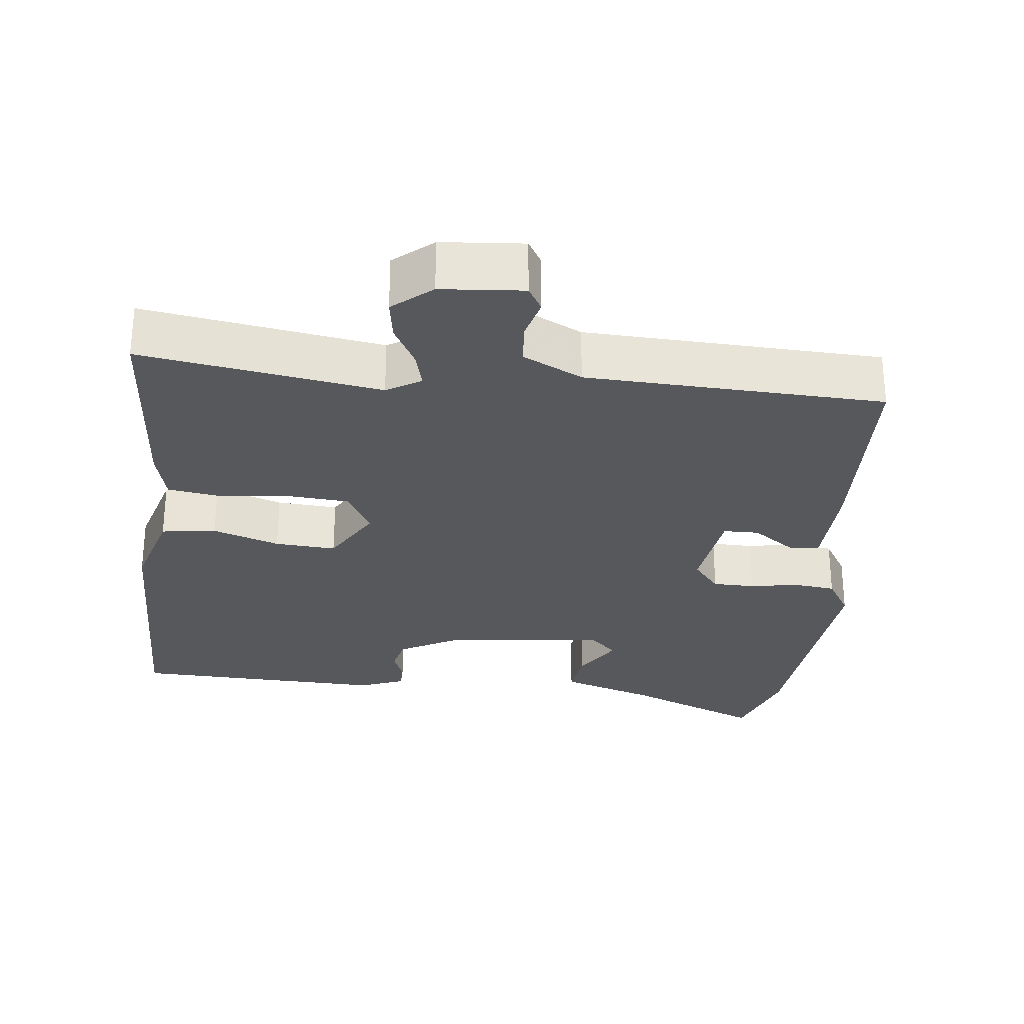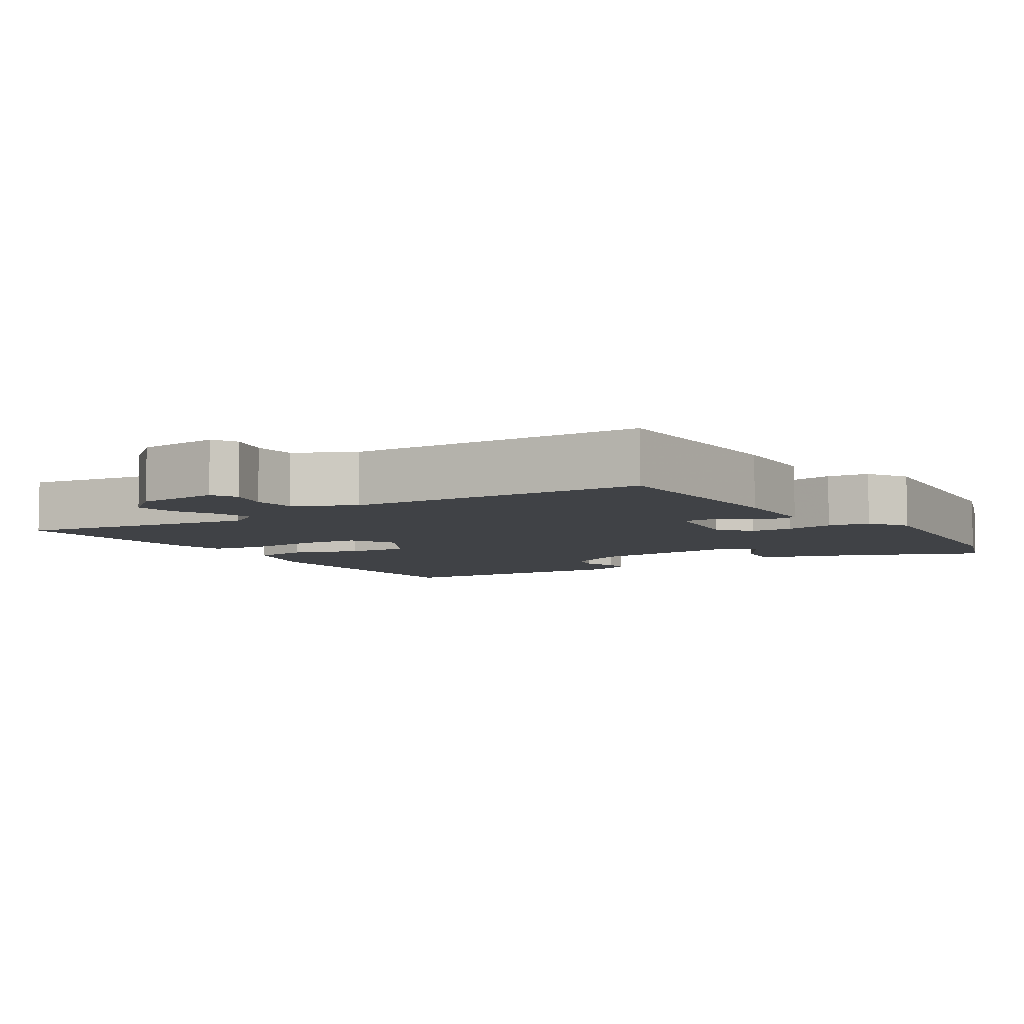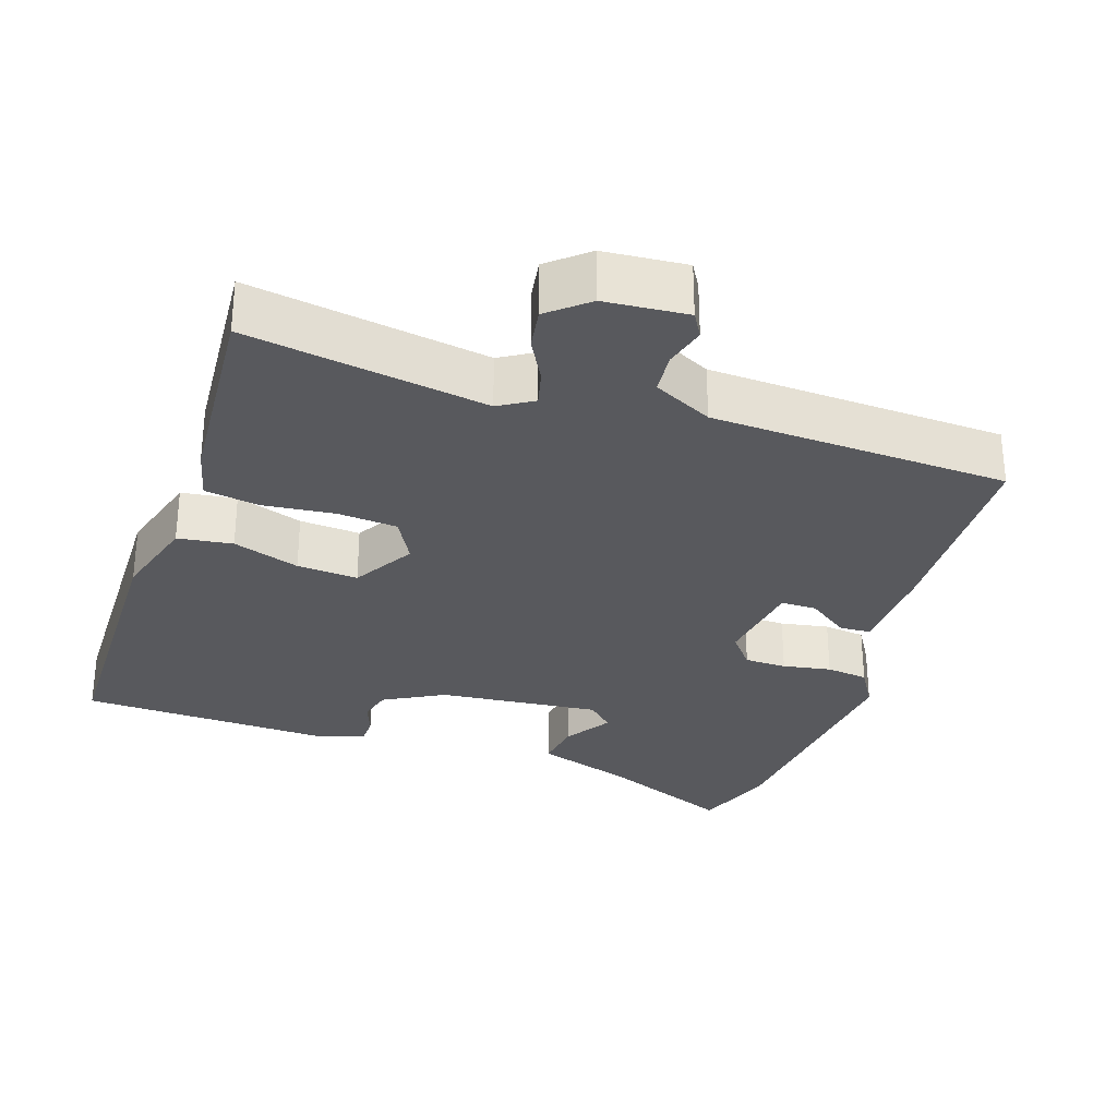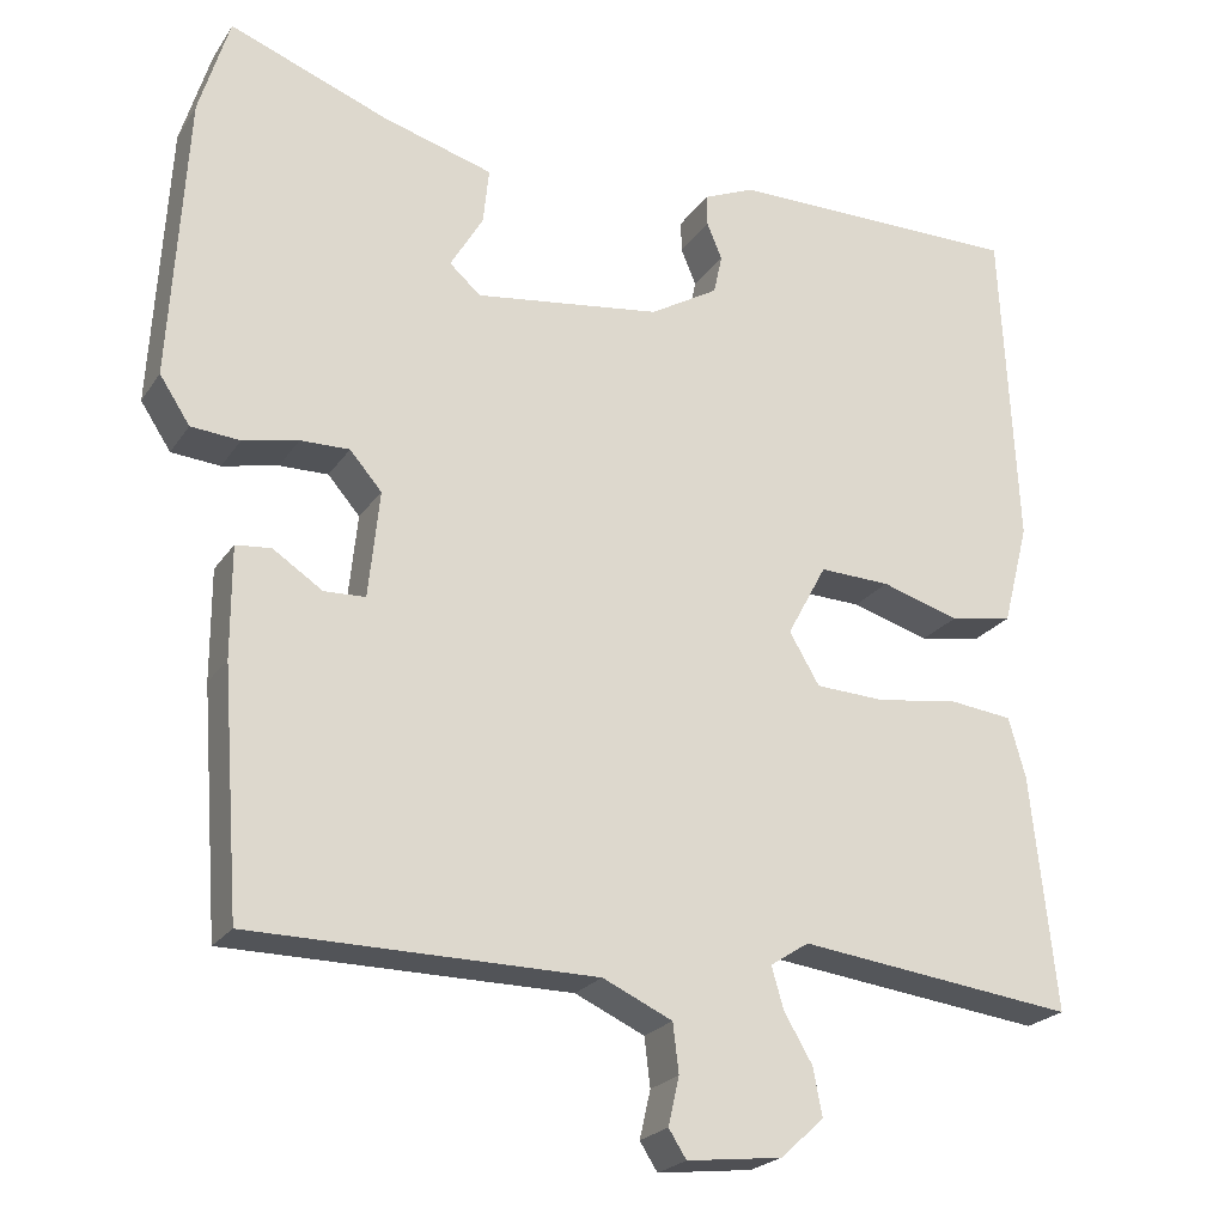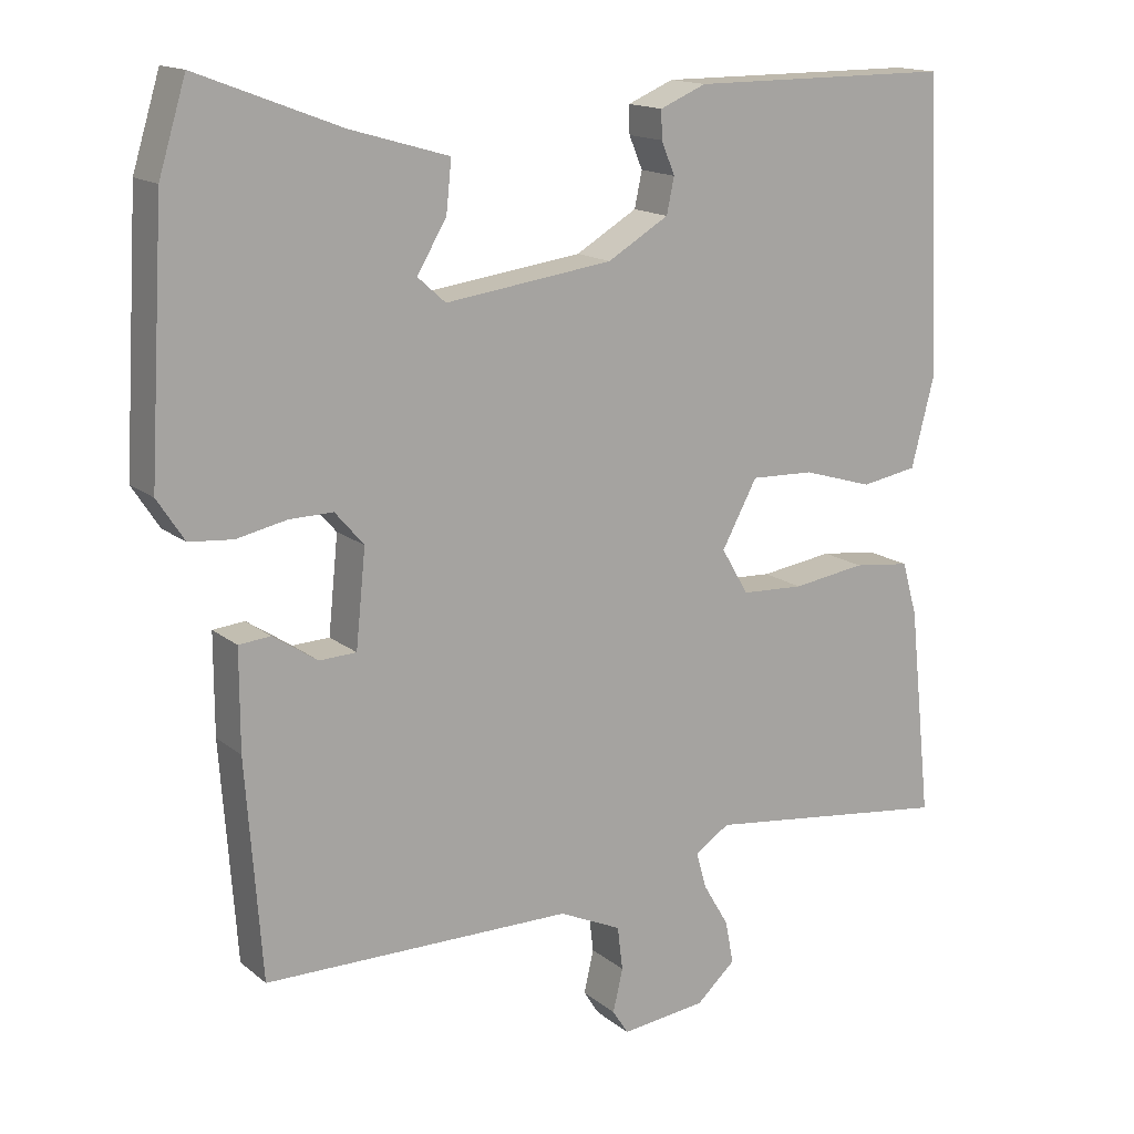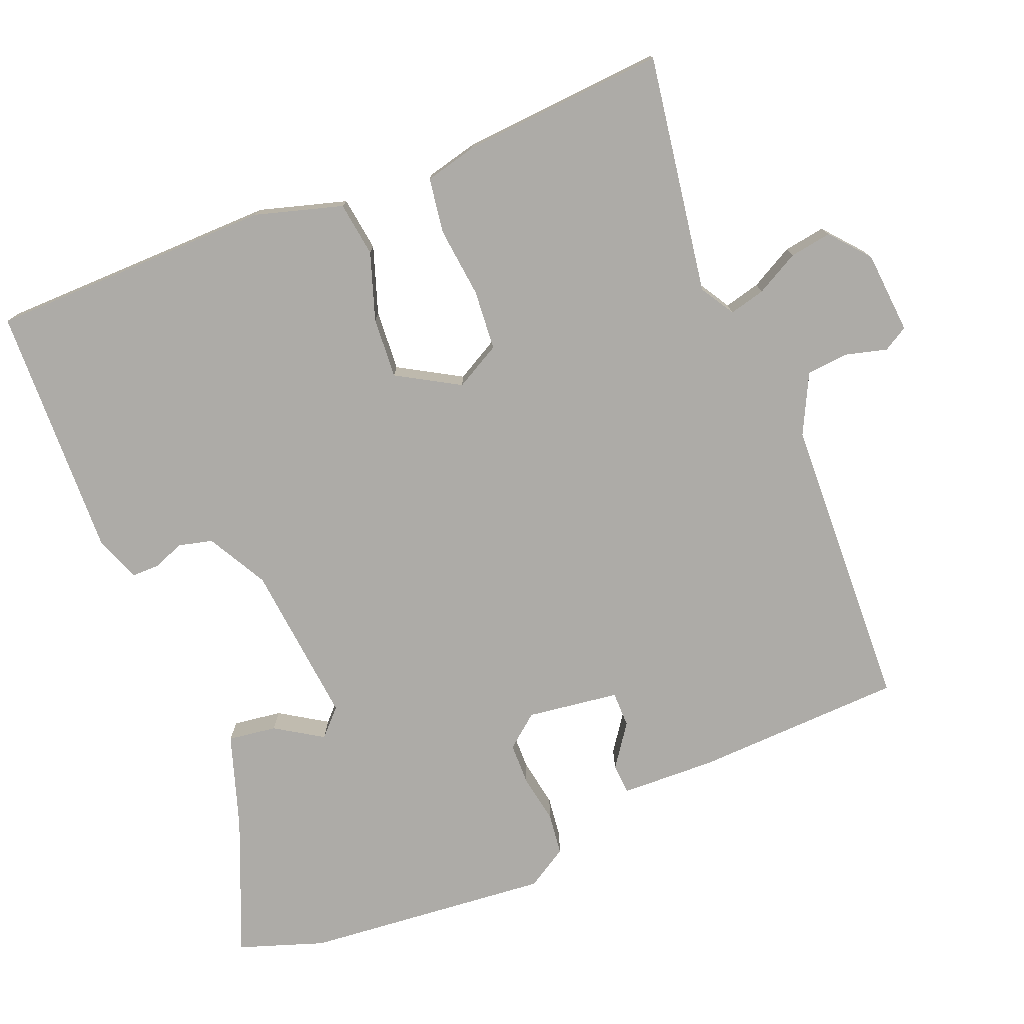
<metadata>
{"format":"obj","ext":"obj","renderer":"f3d","projection":"perspective","resolution":1024,"background":"white","views":[{"elev":-28.6,"azim":171.8,"up":"+Y"},{"elev":-6.4,"azim":-149.3,"up":"+Y"},{"elev":-30.0,"azim":159.5,"up":"+Y"},{"elev":-22.7,"azim":-25.1,"up":"+Z"},{"elev":15.3,"azim":-31.8,"up":"+Z"},{"elev":-76.4,"azim":110.1,"up":"+Y"}]}
</metadata>
<code>
v 0.526 0.07 0.488
v 0.545 0.07 0.099
v 0.514 0.07 -0.022
v 0.439 0.07 -0.035
v 0.346 0.07 -0.007
v 0.262 0.07 -0.004
v 0.215 0.07 -0.091
v 0.251 0.07 -0.152
v 0.334 0.07 -0.156
v 0.431 0.07 -0.142
v 0.507 0.07 -0.151
v 0.527 0.07 -0.222
v 0.557 0.07 -0.502
v 0.227 0.07 -0.461
v 0.181 0.07 -0.491
v 0.195 0.07 -0.54
v 0.229 0.07 -0.598
v 0.24 0.07 -0.655
v 0.188 0.07 -0.702
v 0.075 0.07 -0.715
v 0.054 0.07 -0.682
v 0.067 0.07 -0.625
v 0.06 0.07 -0.567
v -0.023 0.07 -0.529
v -0.432 0.07 -0.526
v -0.453 0.07 -0.239
v -0.453 0.07 -0.108
v -0.411 0.07 -0.104
v -0.352 0.07 -0.143
v -0.303 0.07 -0.141
v -0.29 0.07 -0.014
v -0.328 0.07 0.03
v -0.386 0.07 0.029
v -0.452 0.07 0.015
v -0.51 0.07 0.02
v -0.546 0.07 0.075
v -0.526 0.07 0.415
v -0.49 0.07 0.533
v -0.301 0.07 0.461
v -0.17 0.07 0.423
v -0.177 0.07 0.356
v -0.216 0.07 0.29
v -0.179 0.07 0.257
v 0.043 0.07 0.287
v 0.124 0.07 0.335
v 0.134 0.07 0.382
v 0.116 0.07 0.425
v 0.115 0.07 0.462
v 0.176 0.07 0.488
v 0.526 0 0.488
v 0.545 0 0.099
v 0.514 0 -0.022
v 0.439 0 -0.035
v 0.346 0 -0.007
v 0.262 0 -0.004
v 0.215 0 -0.091
v 0.251 0 -0.152
v 0.334 0 -0.156
v 0.431 0 -0.142
v 0.507 0 -0.151
v 0.527 0 -0.222
v 0.557 0 -0.502
v 0.227 0 -0.461
v 0.181 0 -0.491
v 0.195 0 -0.54
v 0.229 0 -0.598
v 0.24 0 -0.655
v 0.188 0 -0.702
v 0.075 0 -0.715
v 0.054 0 -0.682
v 0.067 0 -0.625
v 0.06 0 -0.567
v -0.023 0 -0.529
v -0.432 0 -0.526
v -0.453 0 -0.239
v -0.453 0 -0.108
v -0.411 0 -0.104
v -0.352 0 -0.143
v -0.303 0 -0.141
v -0.29 0 -0.014
v -0.328 0 0.03
v -0.386 0 0.029
v -0.452 0 0.015
v -0.51 0 0.02
v -0.546 0 0.075
v -0.526 0 0.415
v -0.49 0 0.533
v -0.301 0 0.461
v -0.17 0 0.423
v -0.177 0 0.356
v -0.216 0 0.29
v -0.179 0 0.257
v 0.043 0 0.287
v 0.124 0 0.335
v 0.134 0 0.382
v 0.116 0 0.425
v 0.115 0 0.462
v 0.176 0 0.488
f 46 47 48 49
f 45 46 49 1
f 44 45 1 2
f 43 44 2 3
f 39 40 41 42
f 37 38 39 42
f 37 42 43
f 36 37 43
f 33 34 35 36
f 32 33 36 43
f 31 32 43
f 30 31 43
f 26 27 28 29
f 24 25 26 29
f 23 24 29 30
f 19 20 21 22
f 19 22 23
f 16 17 18 19
f 15 16 19 23
f 14 15 23 30
f 9 10 11 12
f 8 9 12 13
f 43 3 4 5
f 43 5 6
f 30 43 6 7
f 8 13 14 30
f 7 8 30
f 98 97 96 95
f 50 98 95 94
f 51 50 94 93
f 52 51 93 92
f 91 90 89 88
f 91 88 87 86
f 92 91 86
f 92 86 85
f 85 84 83 82
f 92 85 82 81
f 92 81 80
f 92 80 79
f 78 77 76 75
f 78 75 74 73
f 79 78 73 72
f 71 70 69 68
f 72 71 68
f 68 67 66 65
f 72 68 65 64
f 79 72 64 63
f 61 60 59 58
f 62 61 58 57
f 54 53 52 92
f 55 54 92
f 56 55 92 79
f 79 63 62 57
f 79 57 56
f 1 50 51 2
f 2 51 52 3
f 3 52 53 4
f 4 53 54 5
f 5 54 55 6
f 6 55 56 7
f 7 56 57 8
f 8 57 58 9
f 9 58 59 10
f 10 59 60 11
f 11 60 61 12
f 12 61 62 13
f 13 62 63 14
f 14 63 64 15
f 15 64 65 16
f 16 65 66 17
f 17 66 67 18
f 18 67 68 19
f 19 68 69 20
f 20 69 70 21
f 21 70 71 22
f 22 71 72 23
f 23 72 73 24
f 24 73 74 25
f 25 74 75 26
f 26 75 76 27
f 27 76 77 28
f 28 77 78 29
f 29 78 79 30
f 30 79 80 31
f 31 80 81 32
f 32 81 82 33
f 33 82 83 34
f 34 83 84 35
f 35 84 85 36
f 36 85 86 37
f 37 86 87 38
f 38 87 88 39
f 39 88 89 40
f 40 89 90 41
f 41 90 91 42
f 42 91 92 43
f 43 92 93 44
f 44 93 94 45
f 45 94 95 46
f 46 95 96 47
f 47 96 97 48
f 48 97 98 49
f 49 98 50 1

</code>
